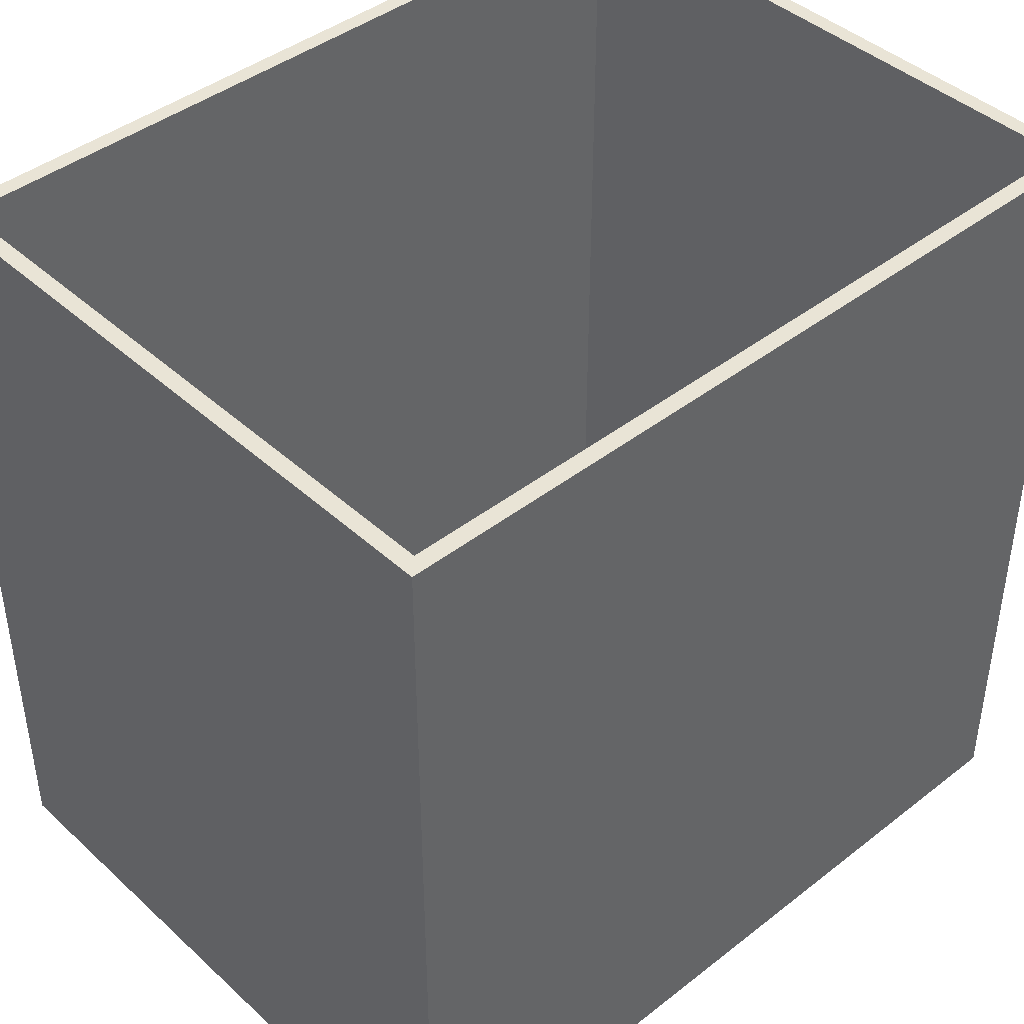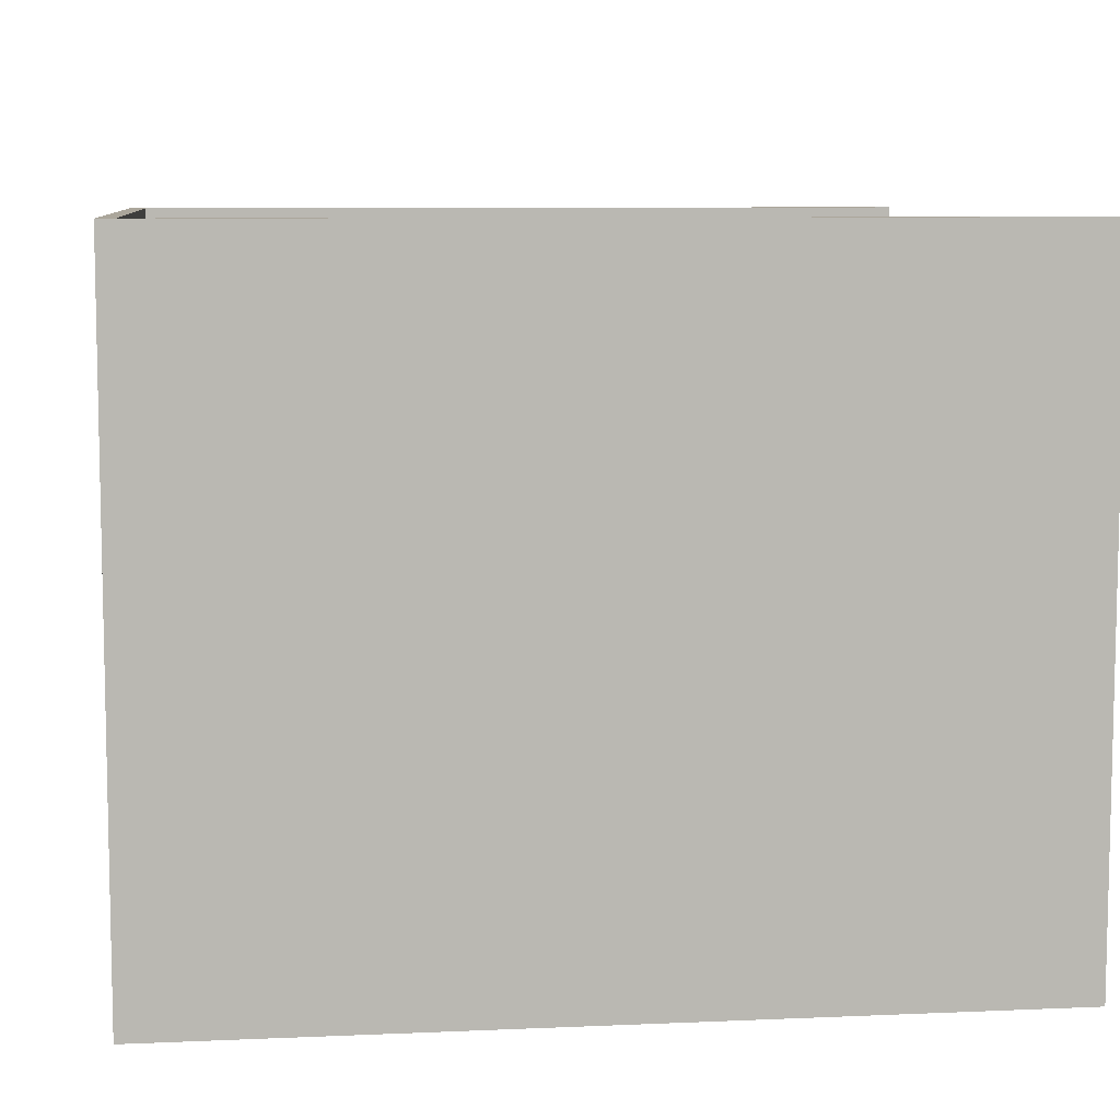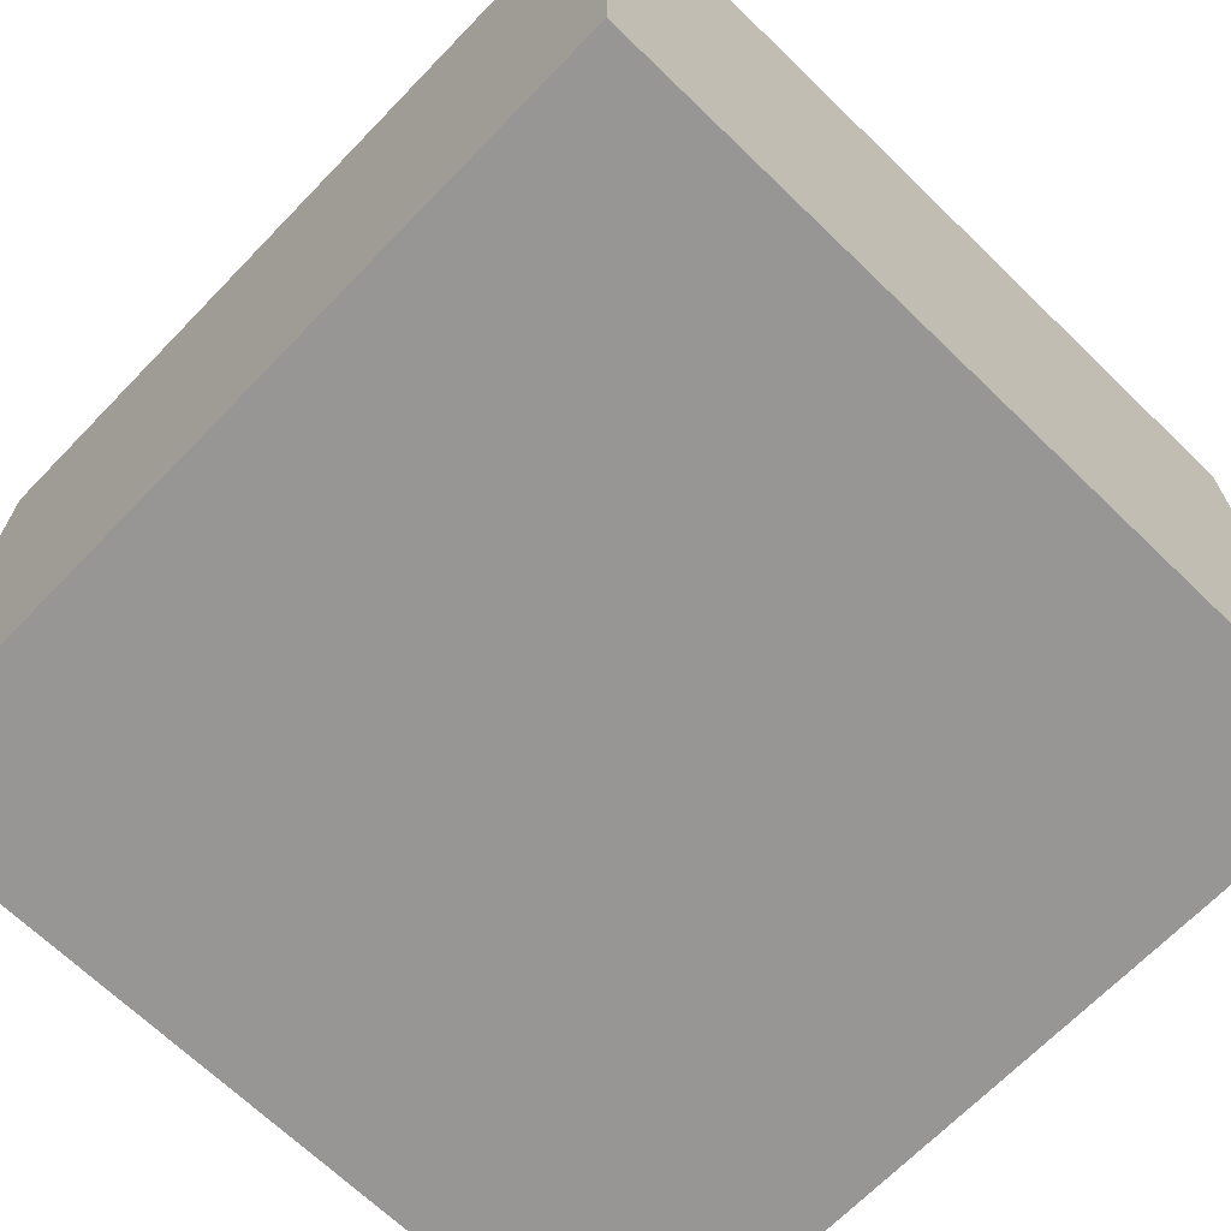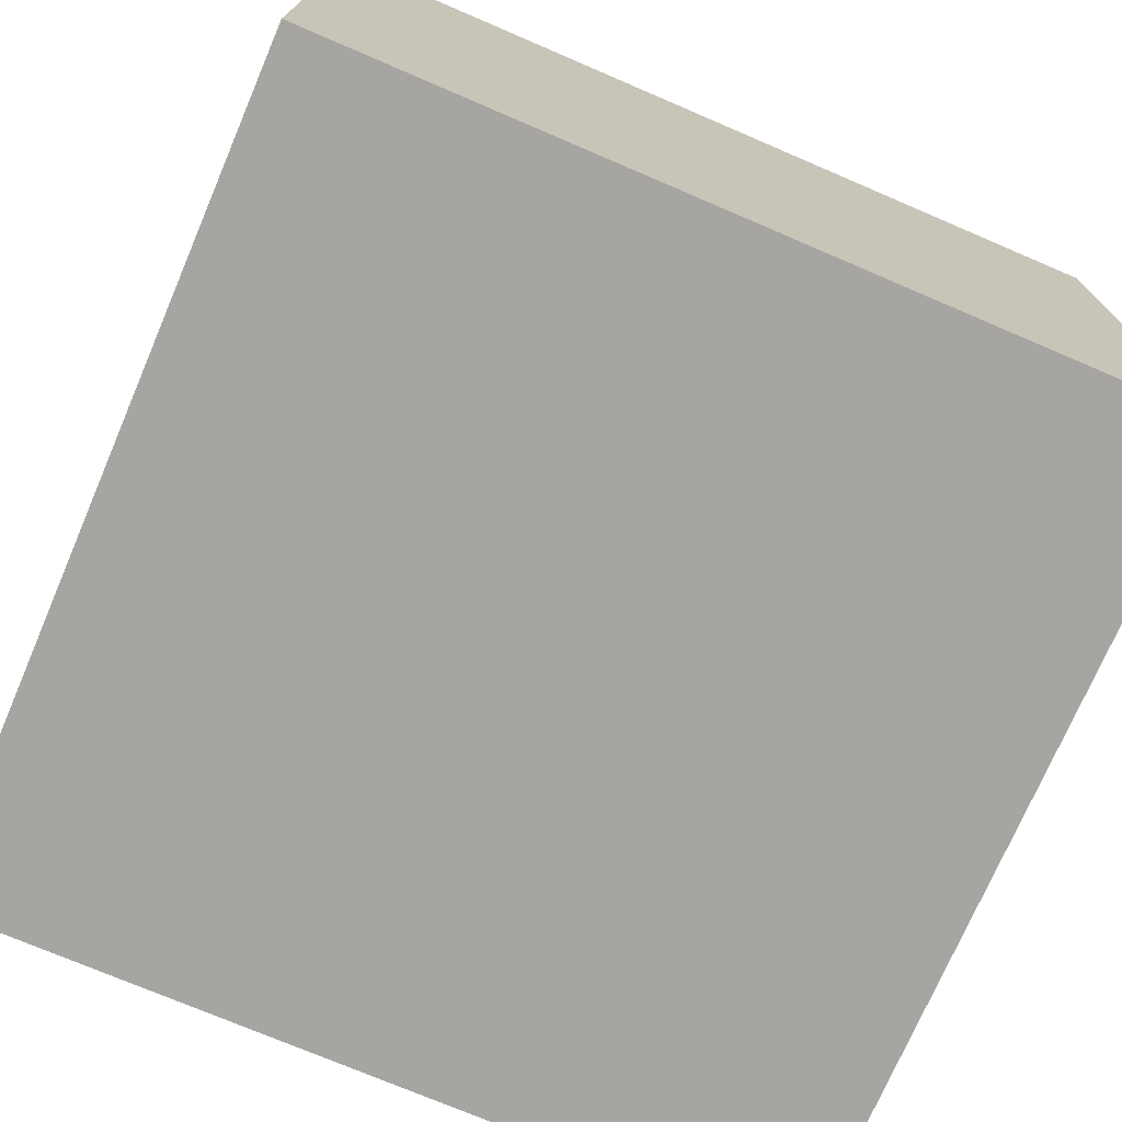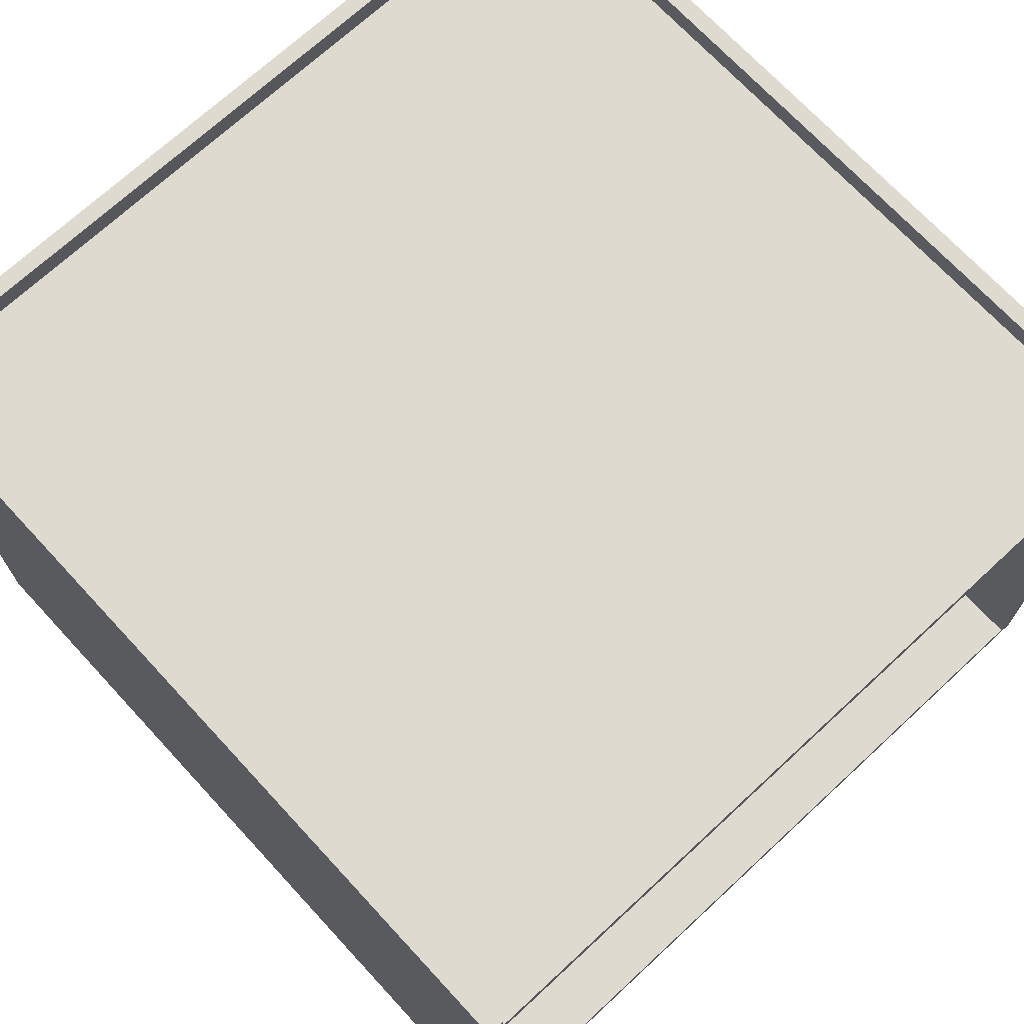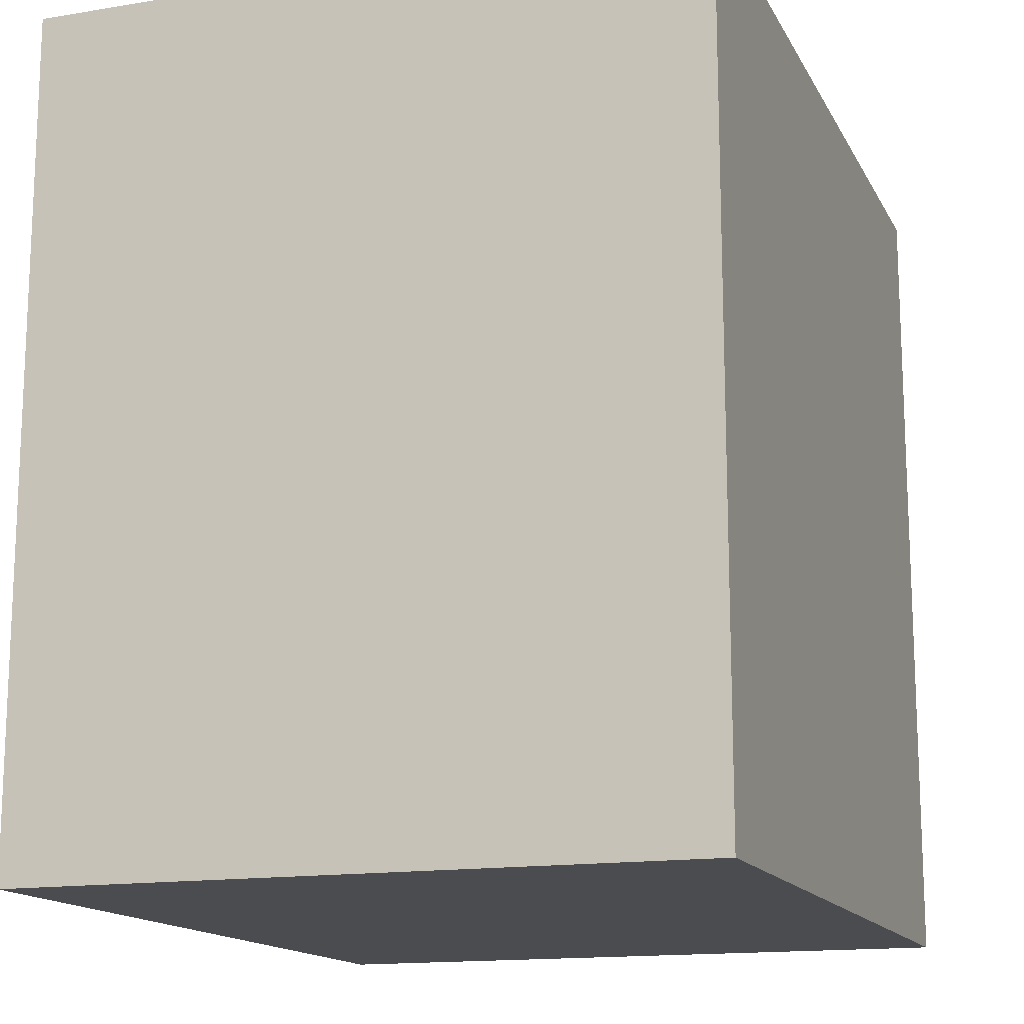
<metadata>
{"format":"obj","ext":"obj","renderer":"f3d","projection":"perspective","resolution":1024,"background":"white","views":[{"elev":42.7,"azim":-42.8,"up":"+Z"},{"elev":8.0,"azim":-97.0,"up":"+Y"},{"elev":-68.0,"azim":135.9,"up":"+Y"},{"elev":-73.7,"azim":-113.2,"up":"+Y"},{"elev":70.9,"azim":-42.8,"up":"+Y"},{"elev":-14.9,"azim":-70.6,"up":"+Z"}]}
</metadata>
<code>
o
v -4.9 0 5
v -4.9 0 -5
v -4.9 8 5
v -4.9 8 -5
v 4.8 0.2 5
v 4.8 0.2 -4.8
v 4.8 7.5 5
v 4.8 7.5 -4.8
v 4.8 7.7 5
v 4.8 7.7 -4.8
v 4.8 8 5
v 4.8 8 -4.8
v -4.7 0.2 5
v -4.7 0.2 -4.8
v -4.7 7.5 5
v -4.7 7.5 -4.8
v -4.7 7.7 5
v -4.7 7.7 -4.8
v -4.7 8 5
v -4.7 8 -4.8
v 5 0 5
v 5 0 -5
v 5 8 5
v 5 8 -5
v -4.9 0 5
v -4.9 8 5
v -4.7 0.2 5
v -4.7 7.5 5
v -4.7 7.7 5
v -4.7 8 5
v 4.8 0.2 5
v 4.8 7.5 5
v 4.8 7.7 5
v 4.8 8 5
v 5 0 5
v 5 8 5
v -4.7 0.2 -4.8
v -4.7 7.5 -4.8
v -4.7 7.7 -4.8
v -4.7 8 -4.8
v 4.8 0.2 -4.8
v 4.8 7.5 -4.8
v 4.8 7.7 -4.8
v 4.8 8 -4.8
v -4.9 0 -5
v -4.9 8 -5
v 5 0 -5
v 5 8 -5
v -4.9 0 5
v 5 0 5
v -4.9 0 -5
v 5 0 -5
v -4.7 7.5 5
v 4.8 7.5 5
v -4.7 7.5 -4.8
v 4.8 7.5 -4.8
v -4.7 0.2 5
v 4.8 0.2 5
v -4.7 0.2 -4.8
v 4.8 0.2 -4.8
v -4.7 7.7 5
v 4.8 7.7 5
v -4.7 7.7 -4.8
v 4.8 7.7 -4.8
v -4.9 8 5
v -4.7 8 5
v 4.8 8 5
v 5 8 5
v -4.7 8 -4.8
v 4.8 8 -4.8
v -4.9 8 -5
v 5 8 -5
f 3 2 1
f 4 2 3
f 7 6 5
f 8 6 7
f 11 10 9
f 12 10 11
f 13 14 15
f 15 14 16
f 17 18 19
f 19 18 20
f 21 22 23
f 23 22 24
f 27 26 25
f 28 26 27
f 29 26 28
f 30 26 29
f 31 27 25
f 32 29 28
f 33 29 32
f 35 31 25
f 35 34 33
f 35 33 32
f 35 32 31
f 36 34 35
f 41 38 37
f 42 38 41
f 43 40 39
f 44 40 43
f 45 46 47
f 47 46 48
f 51 50 49
f 52 50 51
f 55 54 53
f 56 54 55
f 57 58 59
f 59 58 60
f 61 62 63
f 63 62 64
f 65 66 69
f 67 68 70
f 65 69 71
f 69 70 71
f 70 68 72
f 71 70 72

</code>
